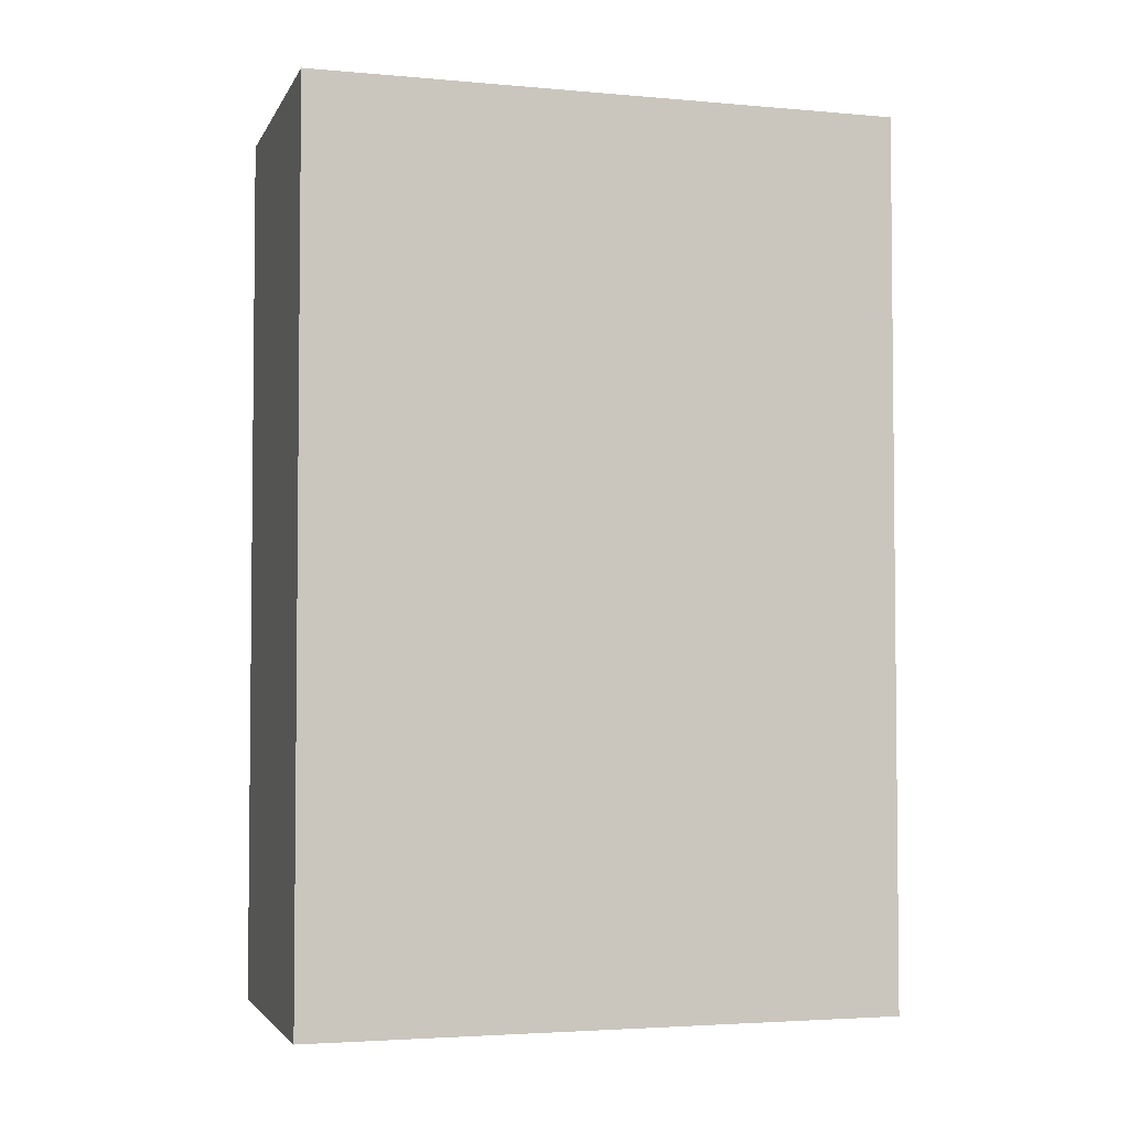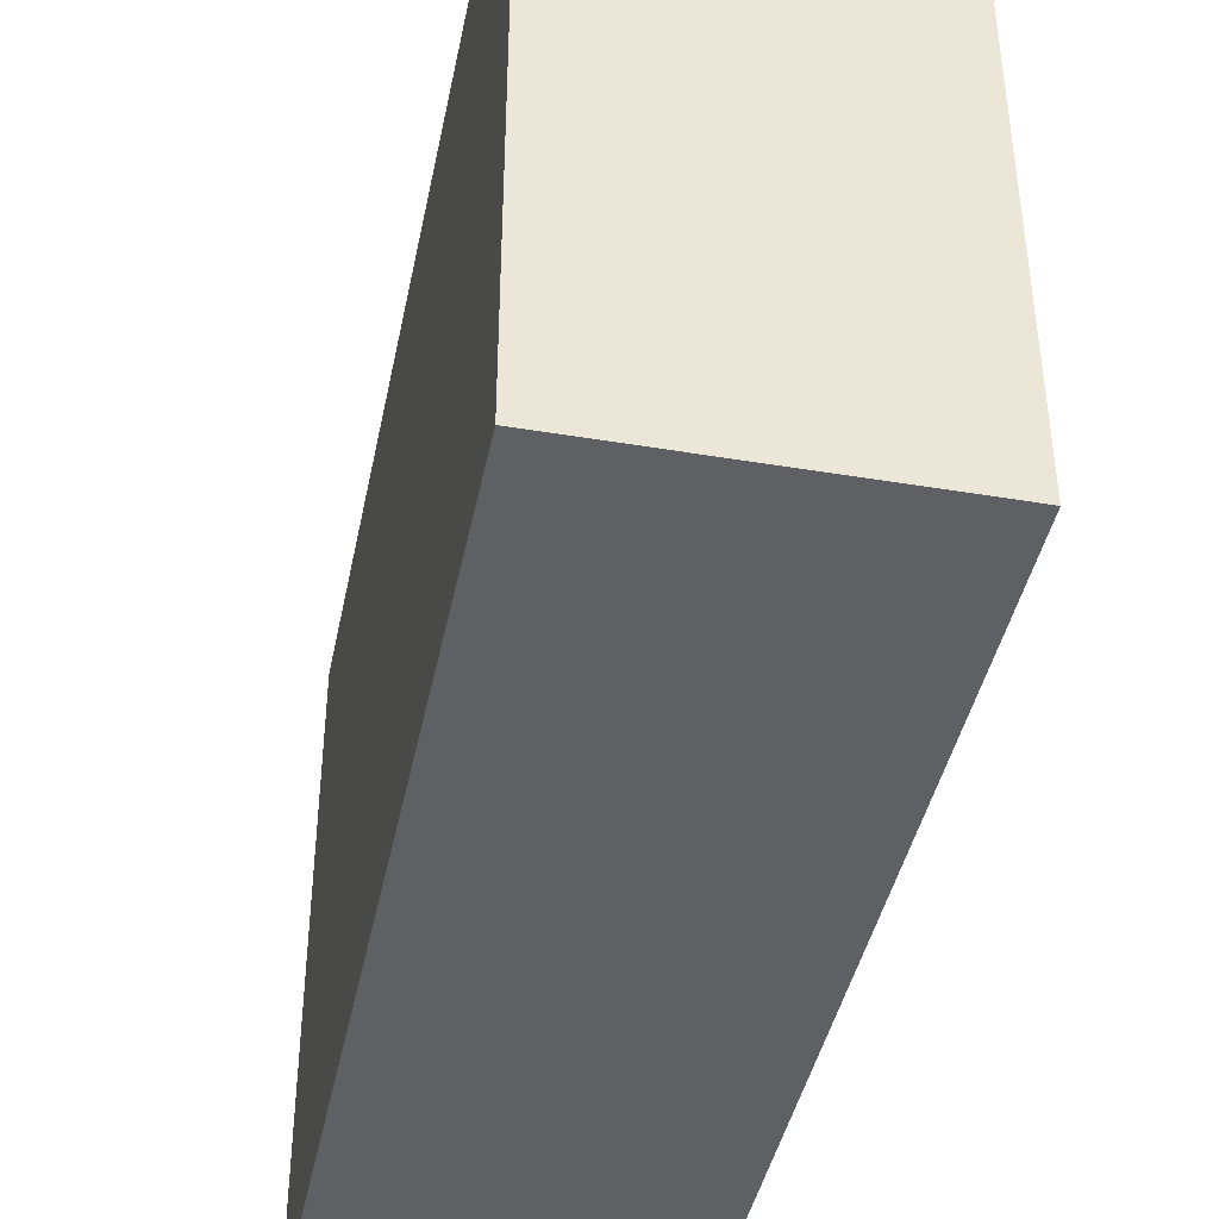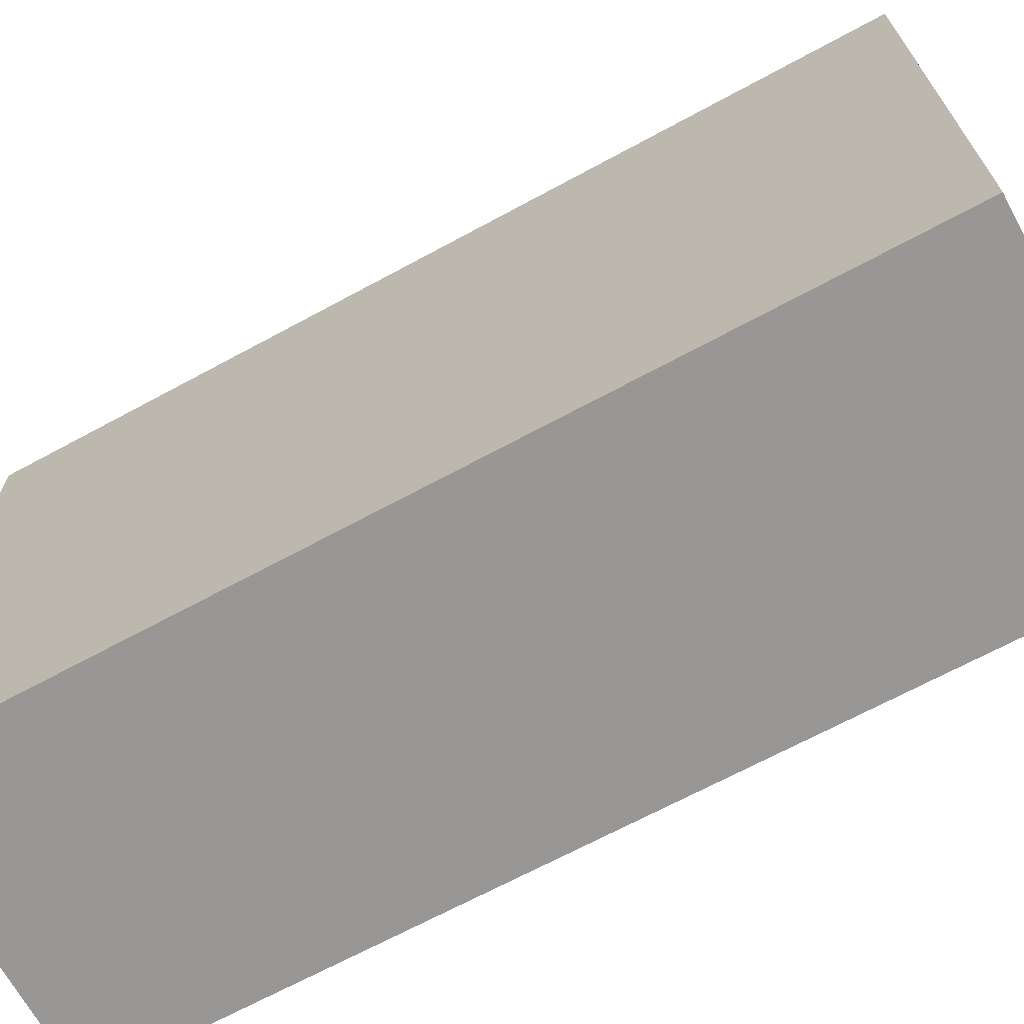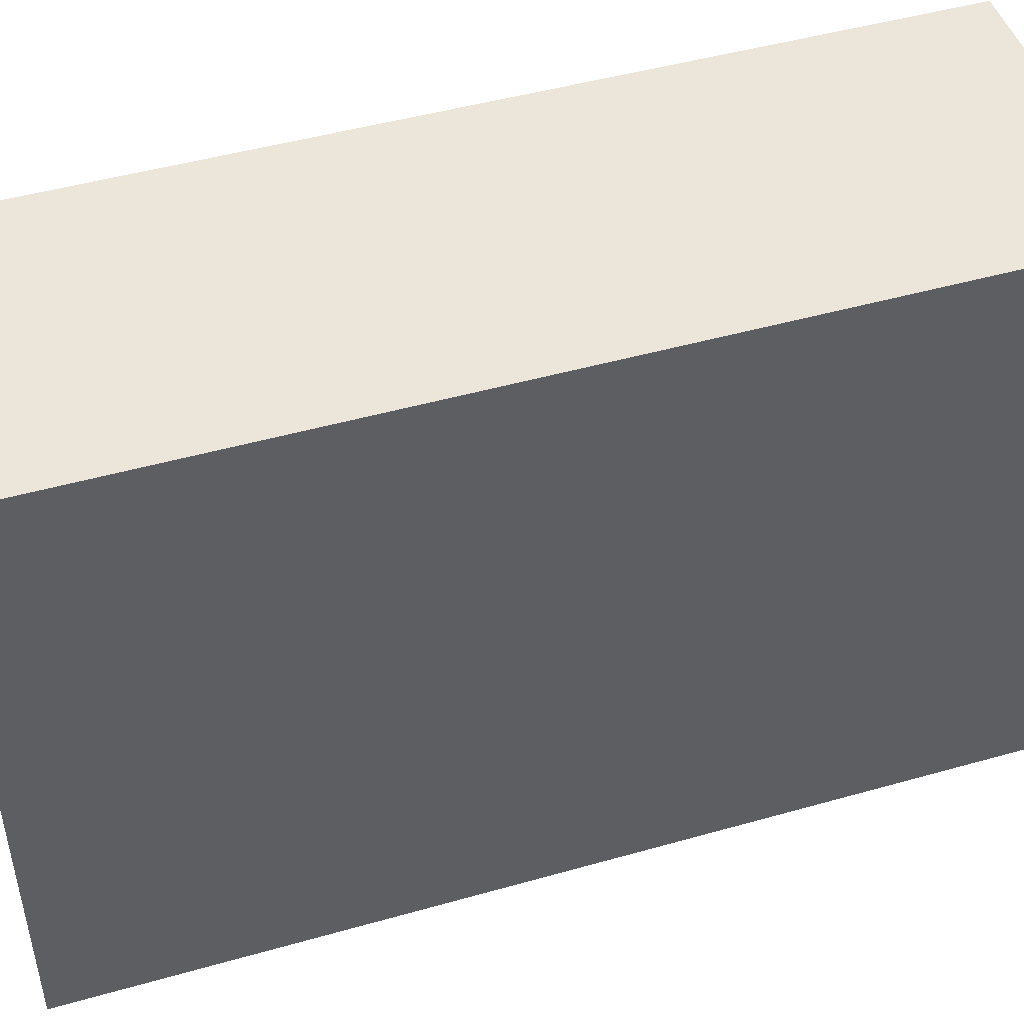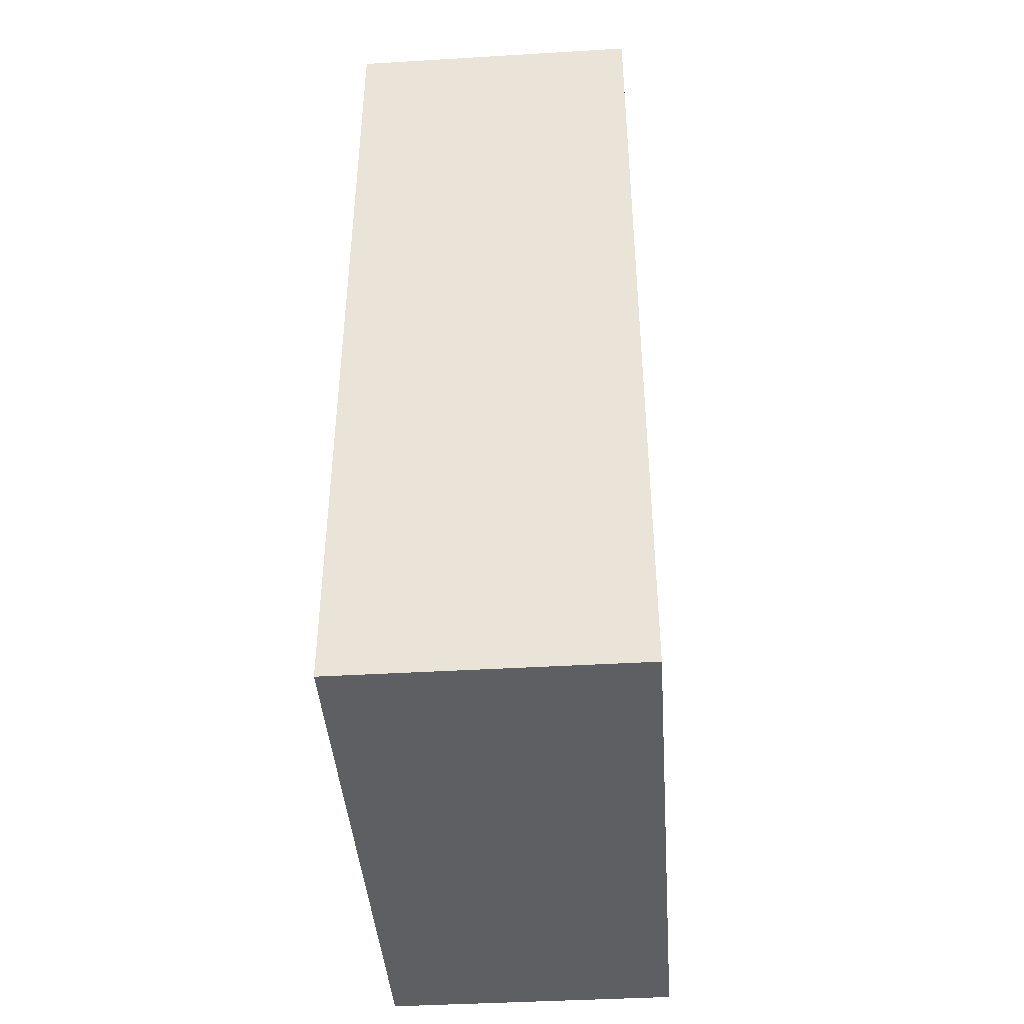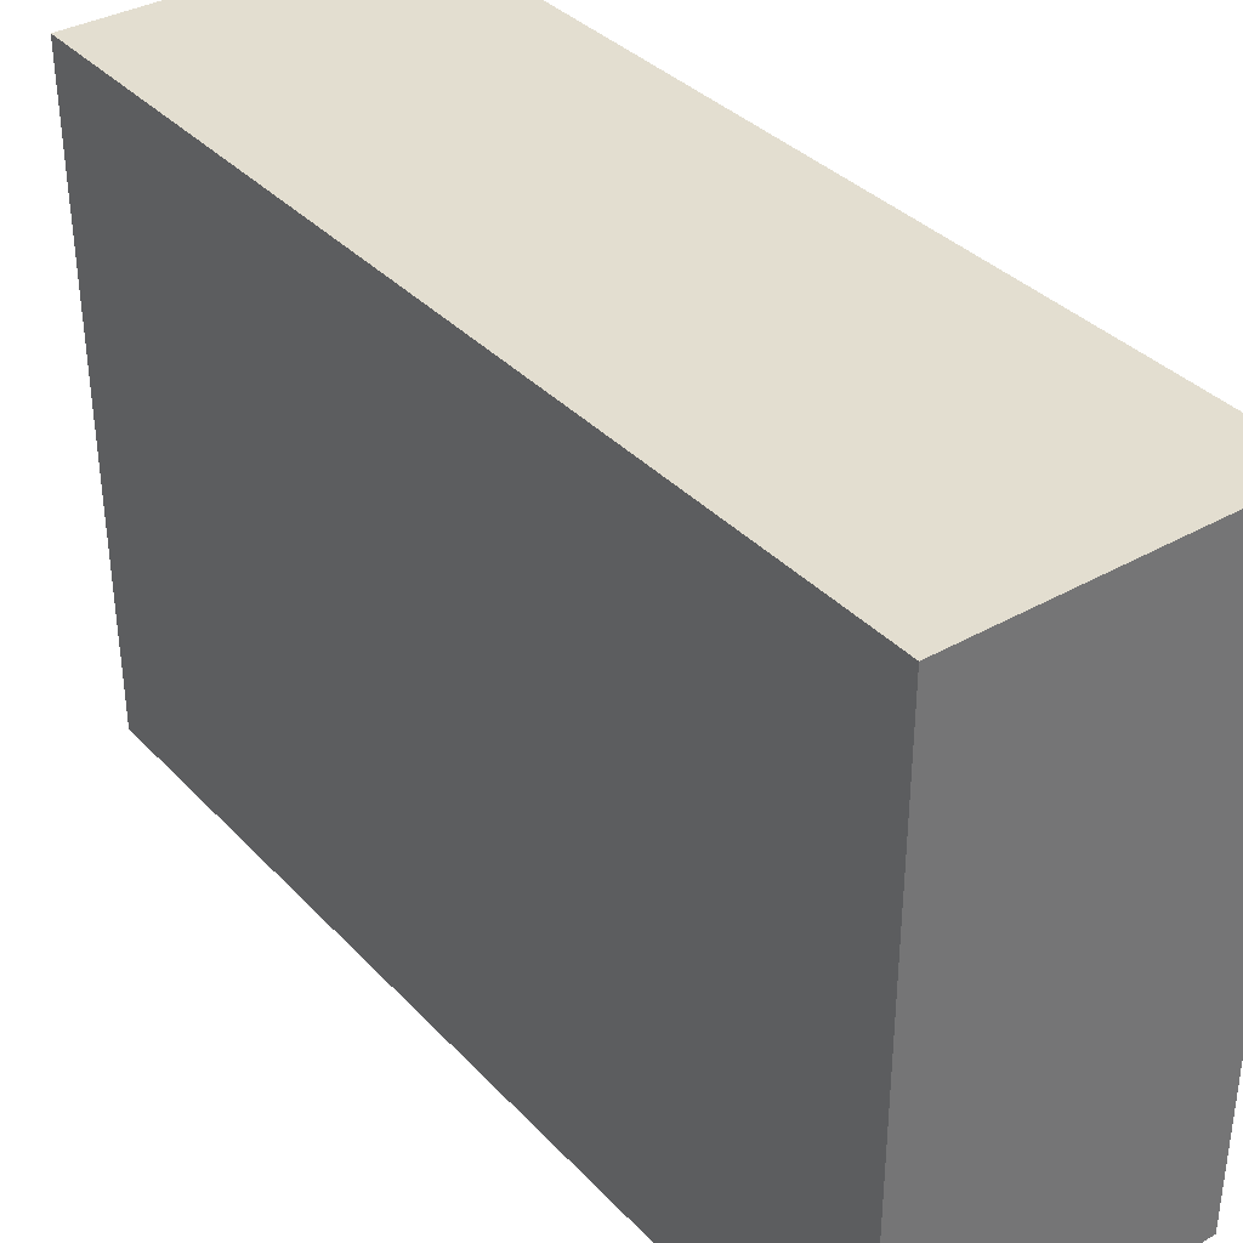
<metadata>
{"format":"obj","ext":"obj","renderer":"f3d","projection":"perspective","resolution":1024,"background":"white","views":[{"elev":-3.5,"azim":73.6,"up":"+Y"},{"elev":-42.2,"azim":168.6,"up":"+Z"},{"elev":-68.3,"azim":118.5,"up":"+Z"},{"elev":47.2,"azim":-107.8,"up":"+Z"},{"elev":-41.9,"azim":4.1,"up":"+Y"},{"elev":35.8,"azim":-36.8,"up":"+Z"}]}
</metadata>
<code>
o Cube.003_Cube.009
v 0.5 1.5 -1
v 0.5 1.5 0
v 1 1.5 0
v 1 1.5 -1
v 0.5 -0 -1
v 1 -0 -1
v 1 -0 0
v 0.5 -0 0
f 1 2 3
f 4 1 3
f 1 4 6
f 3 2 8
f 5 1 6
f 7 3 8
f 4 3 7
f 5 8 2
f 6 4 7
f 1 5 2
f 6 7 8
f 5 6 8

</code>
